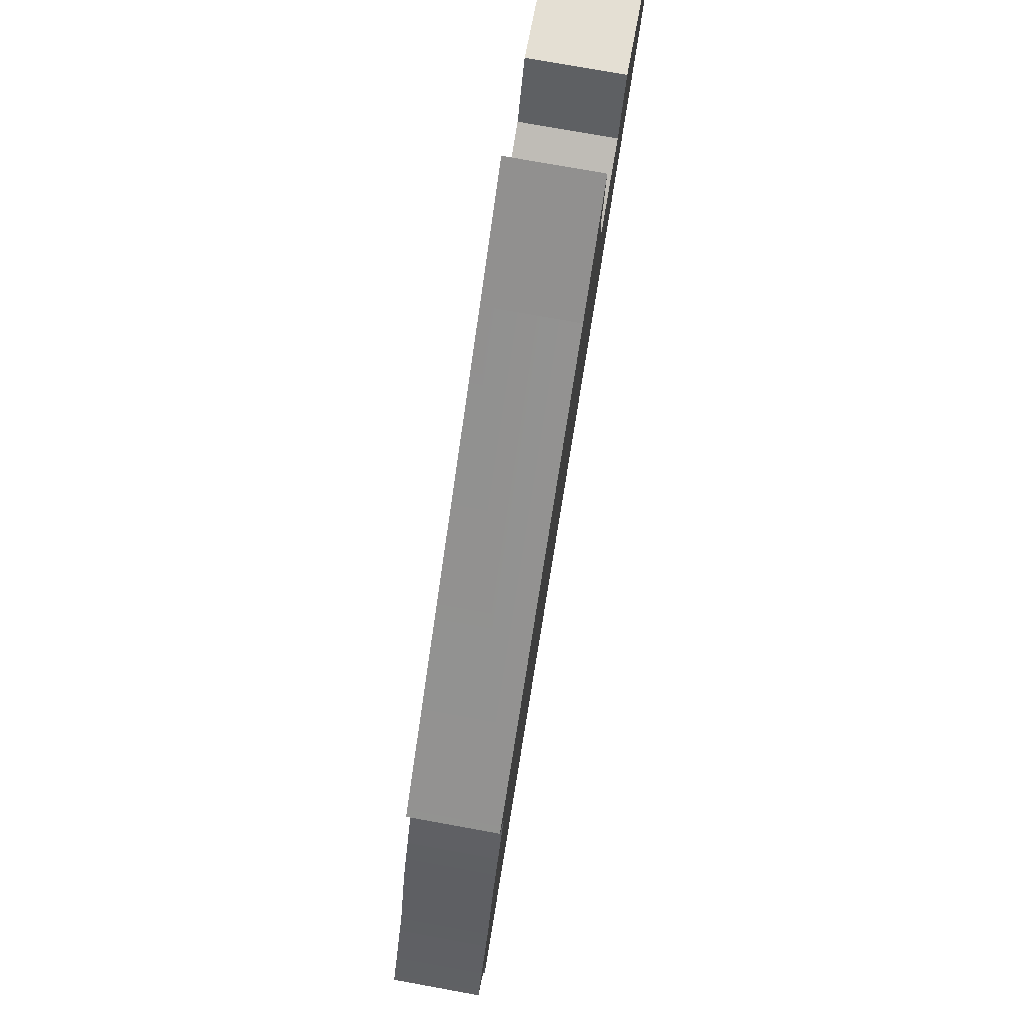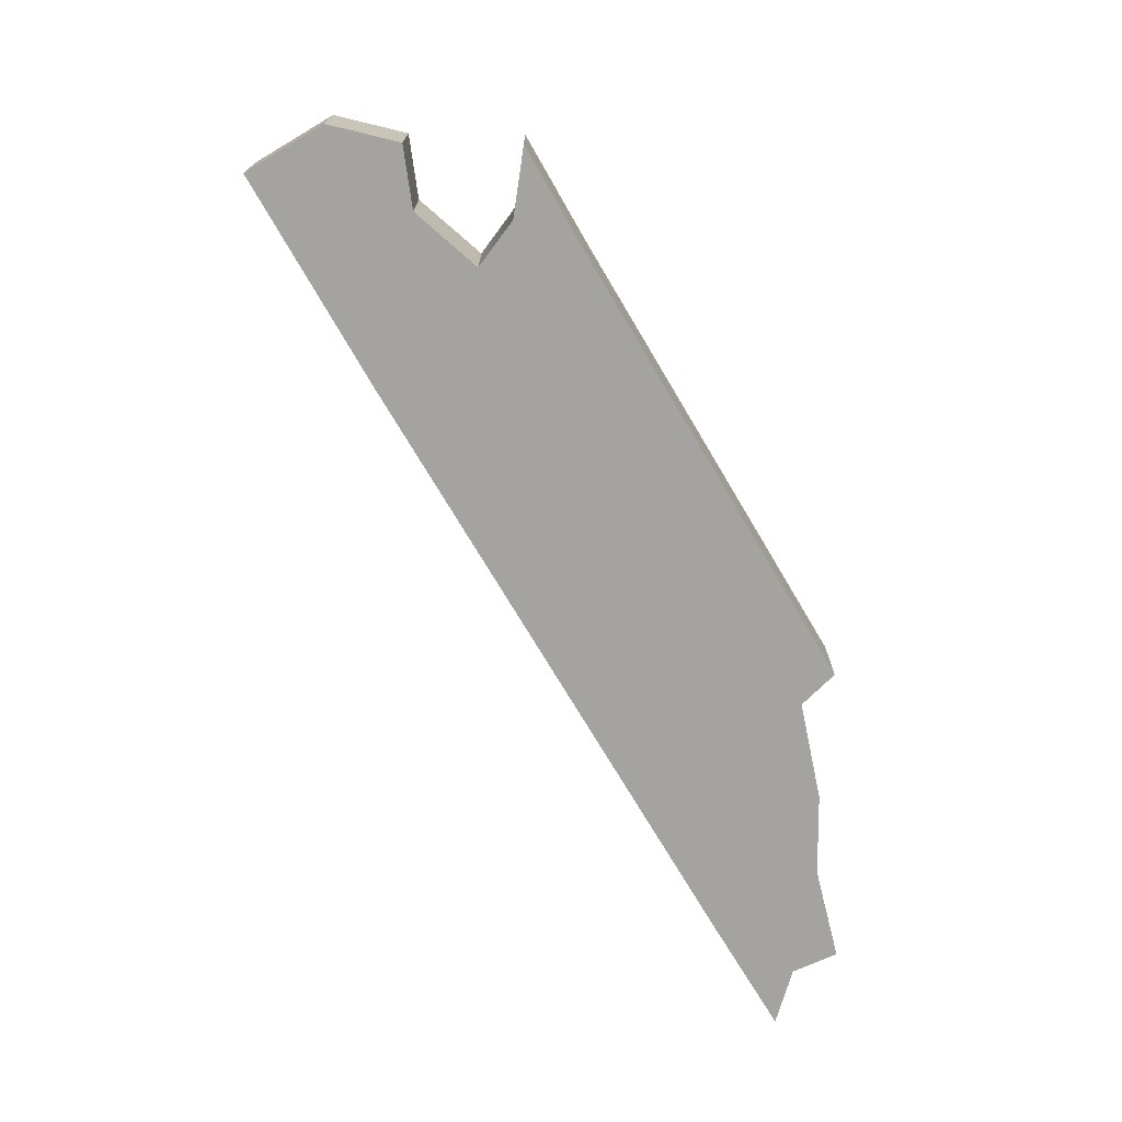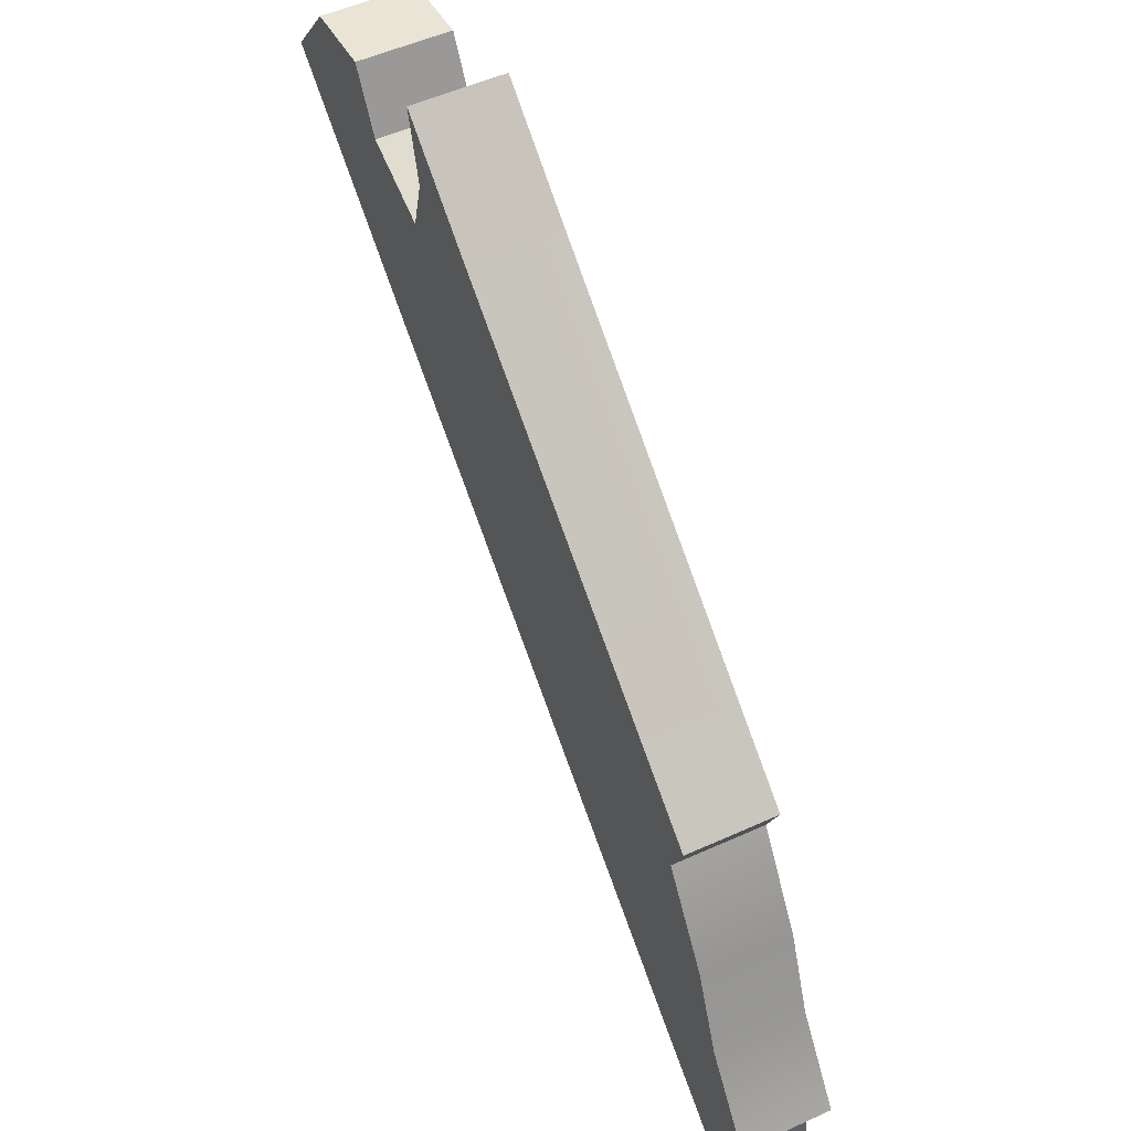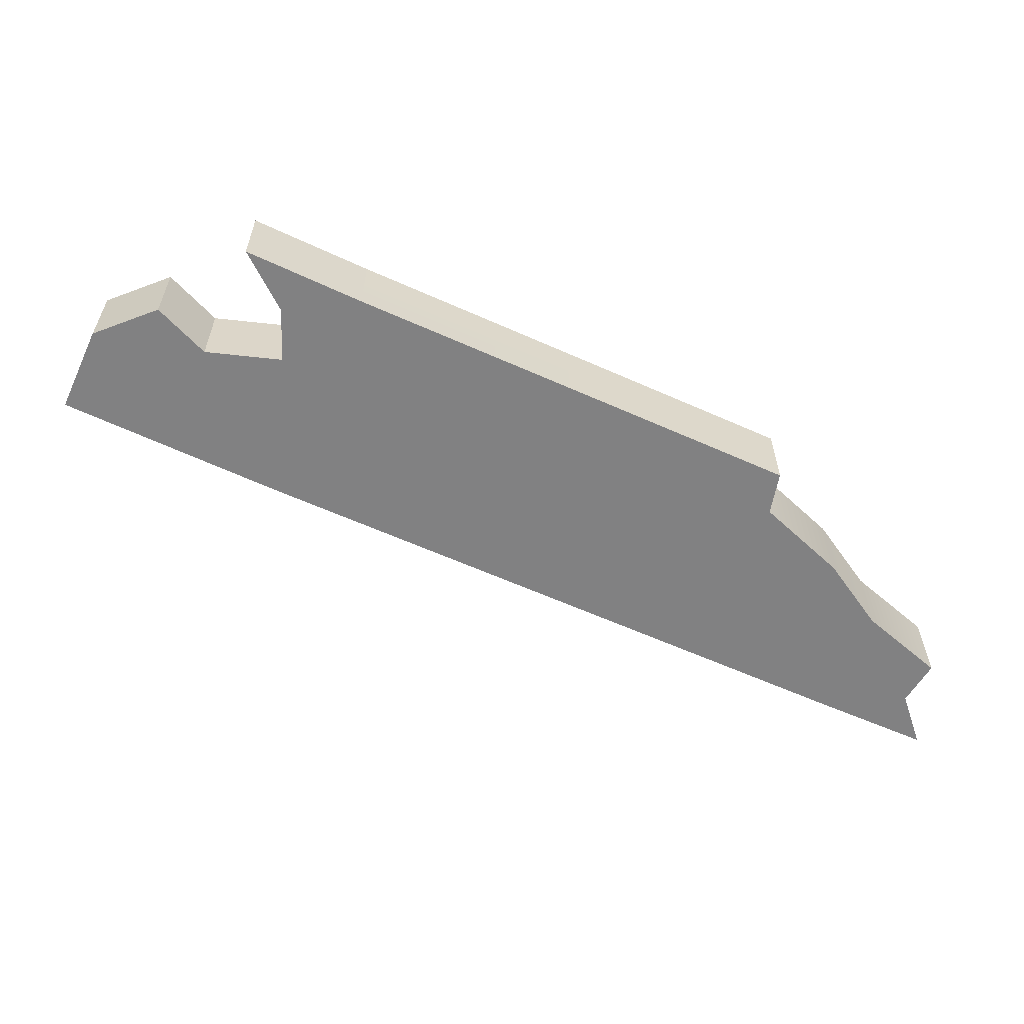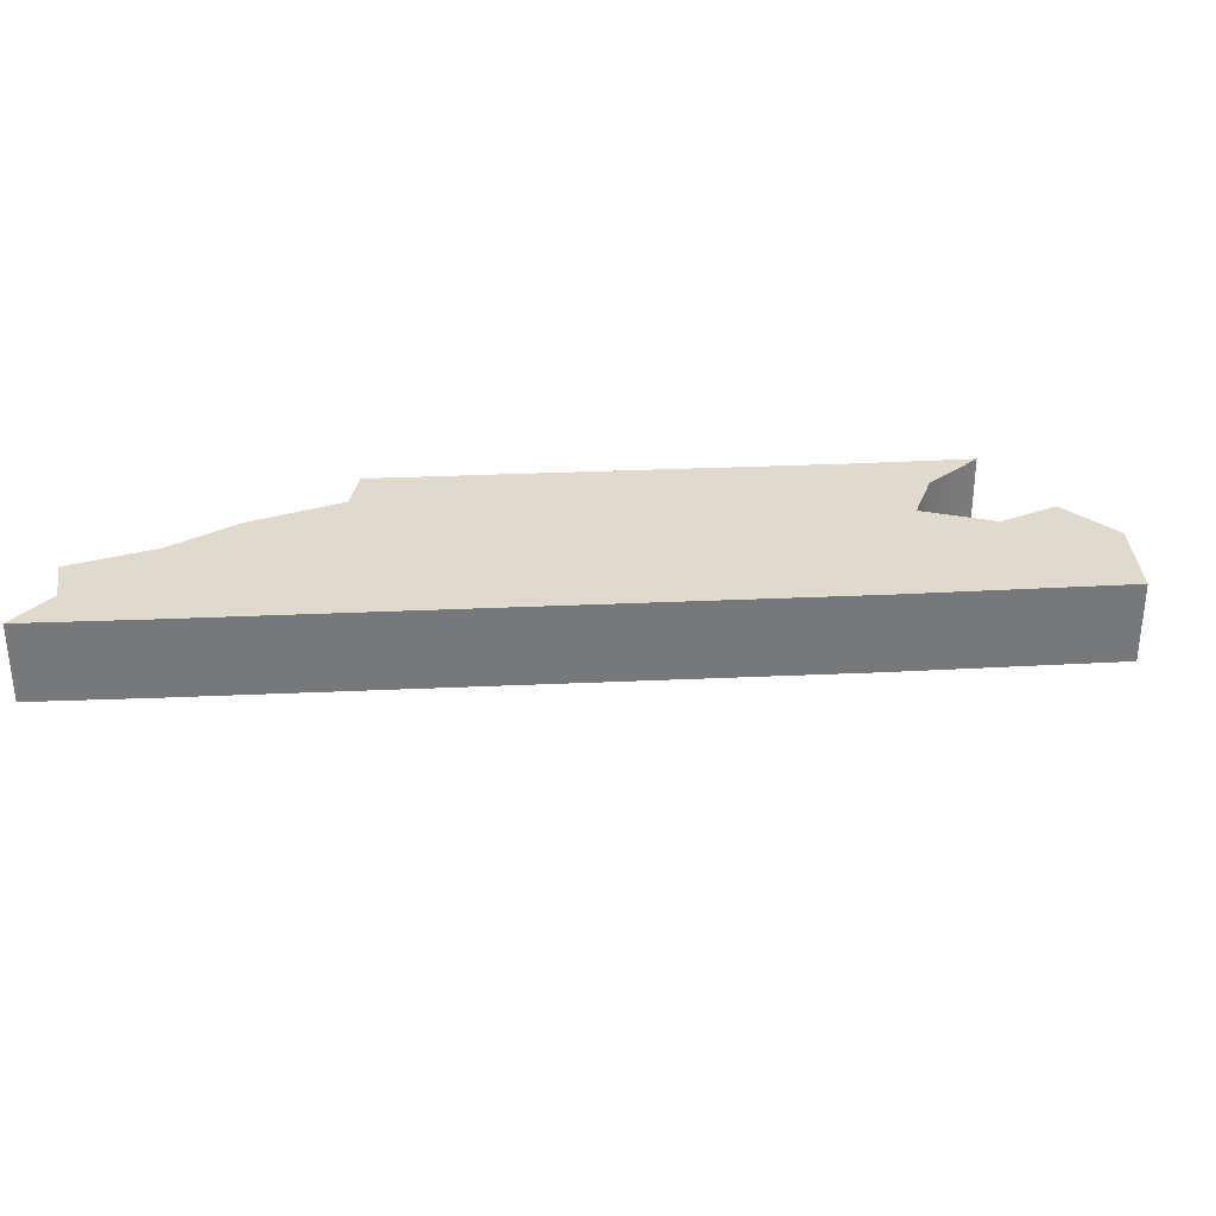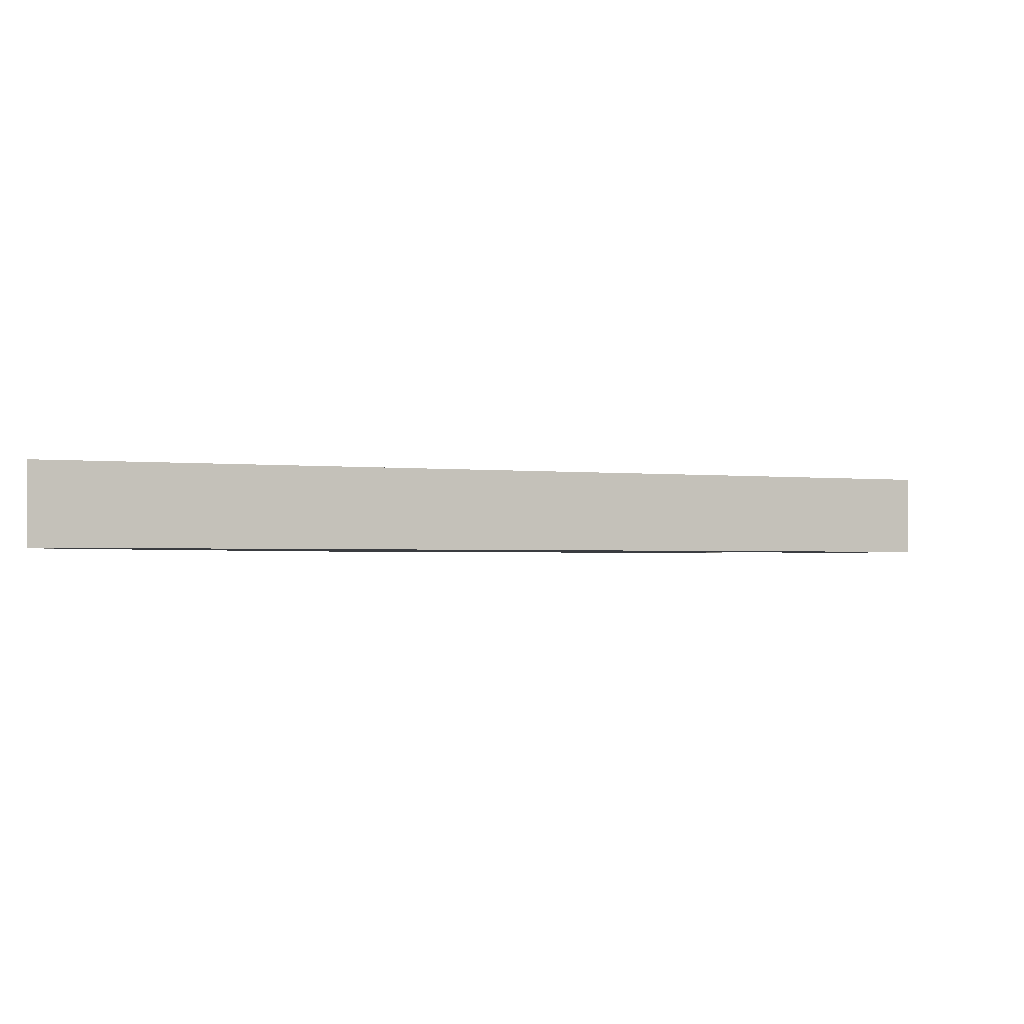
<metadata>
{"format":"obj","ext":"obj","renderer":"f3d","projection":"perspective","resolution":1024,"background":"white","views":[{"elev":75.1,"azim":-79.7,"up":"+Y"},{"elev":-73.0,"azim":158.4,"up":"+Z"},{"elev":52.6,"azim":-116.0,"up":"+Y"},{"elev":-60.4,"azim":-166.9,"up":"+Z"},{"elev":32.9,"azim":34.2,"up":"+Z"},{"elev":-1.7,"azim":13.0,"up":"+Z"}]}
</metadata>
<code>
g Cube.017
v 0.1649 0.4068 -0.07381
v 0.3361 0.5435 -0.07381
v 0.3361 0.5435 0.07381
v 0.1649 0.4068 0.07381
v 0.1649 0.4068 0.07381
v -0.4977 -0.1061 0.07381
v -0.4977 -0.1061 -0.07381
v -0.4902 -0.6292 -0.07381
v -0.6675 -0.7639 -0.07381
v -0.6675 -0.7639 0.07381
v -0.4902 -0.6292 0.07381
v 0.4209 0.07606 0.07381
v 0.4209 0.07606 -0.07381
v 0.7423 0.3326 -0.07381
v 0.7423 0.3326 0.07381
v 0.1649 0.4068 0.07381
v 0.3361 0.5435 0.07381
v 0.3079 0.4233 0.07381
v 0.2116 0.3464 0.07381
v -0.4977 -0.1061 0.07381
v 0.333 0.3294 0.07381
v 0.3742 0.1364 0.07381
v -0.537 -0.5689 0.07381
v -0.4661 -0.1782 0.07381
v 0.4642 0.3759 0.07381
v -0.5646 -0.3269 0.07381
v 0.5193 0.4733 0.07381
v 0.6473 0.4553 0.07381
v 0.6955 0.393 0.07381
v 0.7423 0.3326 0.07381
v 0.4209 0.07606 0.07381
v -0.6195 -0.4623 0.07381
v -0.4902 -0.6292 0.07381
v -0.6576 -0.6588 0.07381
v -0.717 -0.5978 0.07381
v -0.6675 -0.7639 0.07381
v 0.4209 0.07606 -0.07381
v 0.7423 0.3326 -0.07381
v 0.6955 0.393 -0.07381
v 0.3742 0.1364 -0.07381
v 0.6473 0.4553 -0.07381
v 0.5193 0.4733 -0.07381
v 0.4642 0.3759 -0.07381
v -0.4902 -0.6292 -0.07381
v -0.537 -0.5689 -0.07381
v -0.6675 -0.7639 -0.07381
v -0.6576 -0.6588 -0.07381
v -0.717 -0.5978 -0.07381
v -0.6195 -0.4623 -0.07381
v -0.5646 -0.3269 -0.07381
v 0.333 0.3294 -0.07381
v -0.4661 -0.1782 -0.07381
v 0.2116 0.3464 -0.07381
v 0.3079 0.4233 -0.07381
v 0.3361 0.5435 -0.07381
v 0.1649 0.4068 -0.07381
v -0.4977 -0.1061 -0.07381
v 0.3079 0.4233 -0.07381
v 0.3361 0.5435 0.07381
v 0.3361 0.5435 -0.07381
v 0.3079 0.4233 0.07381
v 0.333 0.3294 -0.07381
v 0.333 0.3294 0.07381
v 0.4642 0.3759 -0.07381
v 0.4642 0.3759 0.07381
v 0.333 0.3294 0.07381
v 0.333 0.3294 -0.07381
v 0.5193 0.4733 -0.07381
v 0.5193 0.4733 0.07381
v 0.4642 0.3759 0.07381
v 0.4642 0.3759 -0.07381
v 0.6473 0.4553 -0.07381
v 0.6473 0.4553 0.07381
v 0.5193 0.4733 0.07381
v 0.5193 0.4733 -0.07381
v 0.6955 0.393 -0.07381
v 0.6473 0.4553 0.07381
v 0.6473 0.4553 -0.07381
v 0.6955 0.393 0.07381
v 0.7423 0.3326 -0.07381
v 0.7423 0.3326 0.07381
v -0.4661 -0.1782 0.07381
v -0.4661 -0.1782 -0.07381
v -0.4977 -0.1061 -0.07381
v -0.4977 -0.1061 0.07381
v -0.5646 -0.3269 0.07381
v -0.4661 -0.1782 -0.07381
v -0.4661 -0.1782 0.07381
v -0.5646 -0.3269 -0.07381
v -0.6195 -0.4623 0.07381
v -0.6195 -0.4623 -0.07381
v -0.717 -0.5978 0.07381
v -0.717 -0.5978 -0.07381
v -0.6576 -0.6588 0.07381
v -0.6576 -0.6588 -0.07381
v -0.717 -0.5978 -0.07381
v -0.717 -0.5978 0.07381
v -0.6675 -0.7639 0.07381
v -0.6675 -0.7639 -0.07381
v -0.6576 -0.6588 -0.07381
v -0.6576 -0.6588 0.07381
g Cube.017_0
f 3 2 1
f 4 3 1
f 6 5 1
f 7 6 1
f 10 9 8
f 11 10 8
f 12 11 8
f 13 12 8
f 13 14 12
f 14 15 12
f 18 17 16
f 19 18 16
f 16 20 19
f 21 18 19
f 21 19 22
f 23 22 19
f 20 24 19
f 19 24 23
f 25 21 22
f 24 26 23
f 27 25 22
f 28 27 22
f 22 29 28
f 30 29 22
f 31 30 22
f 22 23 31
f 26 32 23
f 23 33 31
f 34 23 32
f 23 34 33
f 35 34 32
f 34 36 33
f 39 38 37
f 40 39 37
f 41 39 40
f 40 42 41
f 40 43 42
f 40 37 44
f 45 40 44
f 44 46 45
f 46 47 45
f 47 48 45
f 48 49 45
f 45 49 50
f 40 51 43
f 45 50 52
f 40 53 51
f 53 40 45
f 45 52 53
f 53 54 51
f 55 54 53
f 56 55 53
f 56 53 52
f 57 56 52
f 60 59 58
f 59 61 58
f 58 61 62
f 61 63 62
f 66 65 64
f 67 66 64
f 70 69 68
f 71 70 68
f 74 73 72
f 75 74 72
f 78 77 76
f 77 79 76
f 76 79 80
f 79 81 80
f 84 83 82
f 85 84 82
f 88 87 86
f 87 89 86
f 86 89 90
f 89 91 90
f 90 91 92
f 91 93 92
f 96 95 94
f 97 96 94
f 100 99 98
f 101 100 98

</code>
